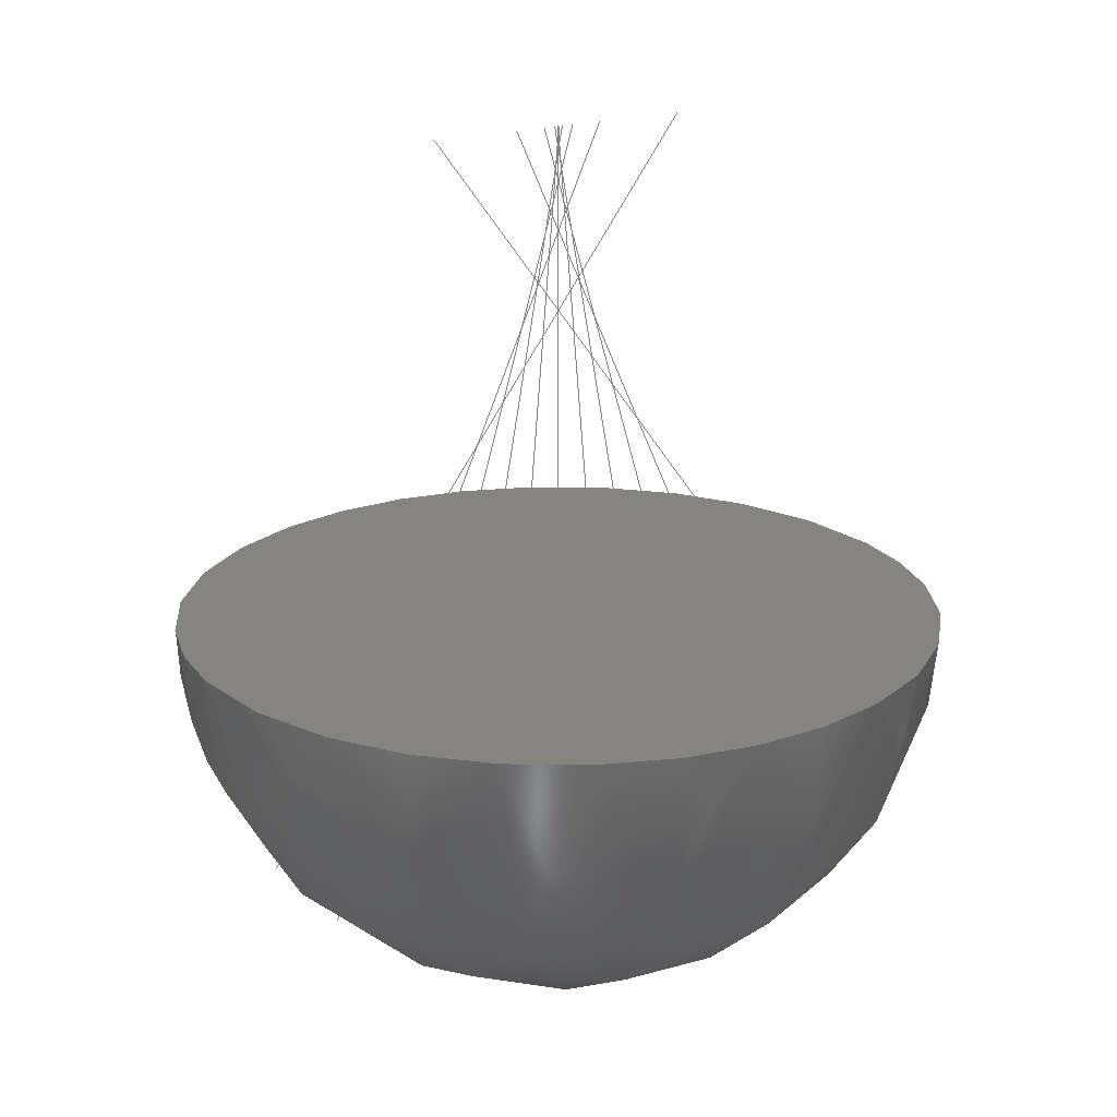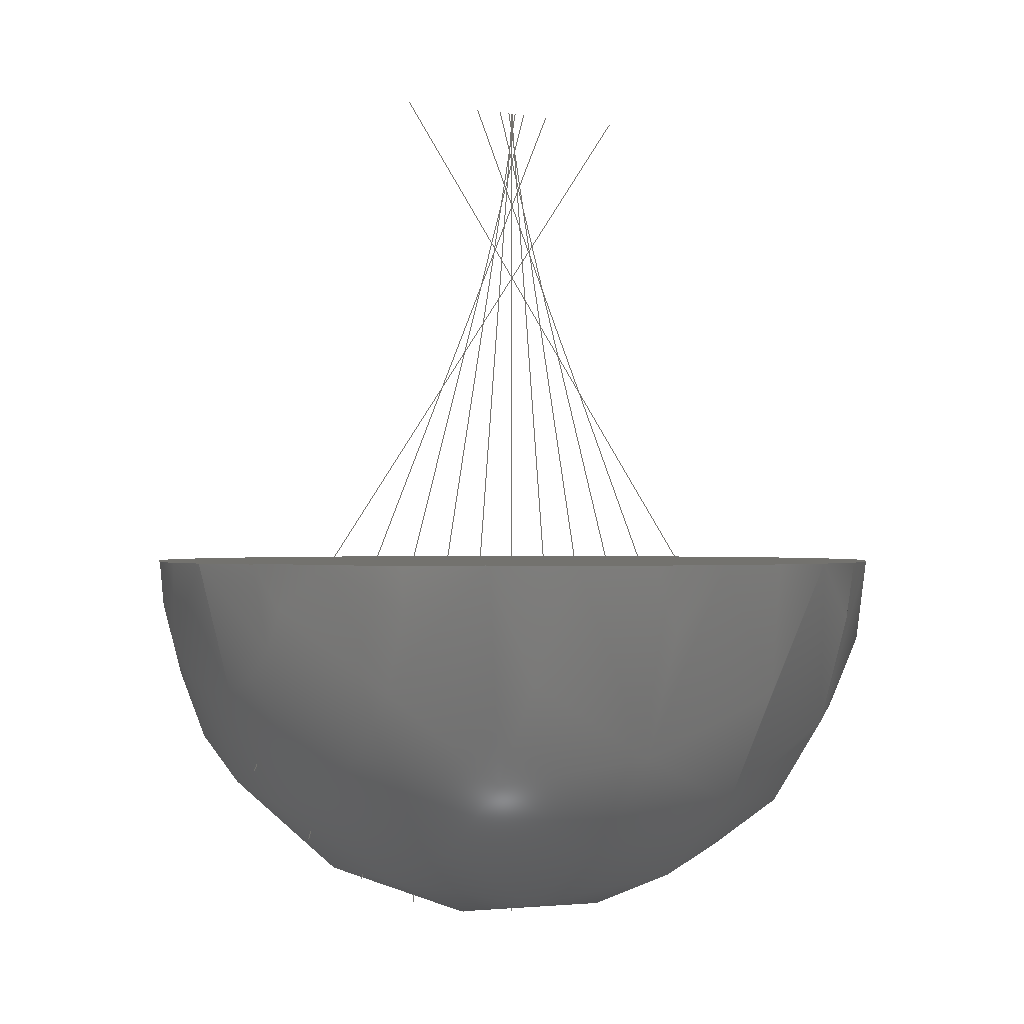
<metadata>
{"format":"step","ext":"stp","renderer":"f3d","projection":"perspective","resolution":1024,"background":"white","views":[{"elev":20.0,"azim":-30.2,"up":"+Z"},{"elev":-0.4,"azim":-34.8,"up":"+Z"}]}
</metadata>
<code>
ISO-10303-21;
DATA;
#1 = CARTESIAN_POINT ('', (1, 0, 1));
#2 = VERTEX_POINT ('', #1);
#3 = CARTESIAN_POINT ('', (-1, 1.225e-16, 1));
#4 = VERTEX_POINT ('', #3);
#5 = CARTESIAN_POINT ('', (1, 0, 1));
#6 = CARTESIAN_POINT ('', (1, 1, 1));
#7 = CARTESIAN_POINT ('', (6.123e-17, 1, 1));
#8 = CARTESIAN_POINT ('', (-1, 1, 1));
#9 = CARTESIAN_POINT ('', (-1, 1.225e-16, 1));
#10 = (
   BOUNDED_CURVE ()
   B_SPLINE_CURVE (2, (#5, #6, #7, #8, #9), .UNSPECIFIED., .F., .U.)
   B_SPLINE_CURVE_WITH_KNOTS ((3, 2, 3), (0, 1.571, 3.142), .UNSPECIFIED.)
   CURVE ()
   GEOMETRIC_REPRESENTATION_ITEM ()
   RATIONAL_B_SPLINE_CURVE ((1, 0.7071, 1, 0.7071, 1))
   REPRESENTATION_ITEM ('')
);
#11 = EDGE_CURVE ('', #2, #4, #10, .T.);
#12 = ORIENTED_EDGE ('', *, *, #11, .T.);
#13 = CARTESIAN_POINT ('', (-1, 1.225e-16, 1));
#14 = CARTESIAN_POINT ('', (-1, -1, 1));
#15 = CARTESIAN_POINT ('', (-1.837e-16, -1, 1));
#16 = CARTESIAN_POINT ('', (1, -1, 1));
#17 = CARTESIAN_POINT ('', (1, 0, 1));
#18 = (
   BOUNDED_CURVE ()
   B_SPLINE_CURVE (2, (#13, #14, #15, #16, #17), .UNSPECIFIED., .F., .U.)
   B_SPLINE_CURVE_WITH_KNOTS ((3, 2, 3), (3.142, 4.712, 6.283), .UNSPECIFIED.)
   CURVE ()
   GEOMETRIC_REPRESENTATION_ITEM ()
   RATIONAL_B_SPLINE_CURVE ((1, 0.7071, 1, 0.7071, 1))
   REPRESENTATION_ITEM ('')
);
#19 = EDGE_CURVE ('', #4, #2, #18, .T.);
#20 = ORIENTED_EDGE ('', *, *, #19, .T.);
#21 = EDGE_LOOP ('', (#12, #20));
#22 = FACE_OUTER_BOUND ('', #21, .F.);
#23 = CARTESIAN_POINT ('', (1.11e-16, 1.665e-16, 1));
#24 = DIRECTION ('', (-1, 2.27e-16, -1.962e-16));
#25 = DIRECTION ('', (2.27e-16, 1, 2.27e-16));
#26 = AXIS2_PLACEMENT_3D ('', #23, #24, #25);
#27 = SPHERICAL_SURFACE ('', #26, 1);
#28 = ADVANCED_FACE ('', (#22), #27, .T.);
#29 = ORIENTED_EDGE ('', *, *, #11, .T.);
#30 = ORIENTED_EDGE ('', *, *, #19, .T.);
#31 = EDGE_LOOP ('', (#29, #30));
#32 = FACE_OUTER_BOUND ('', #31, .T.);
#33 = CARTESIAN_POINT ('', (0, 2.244, 1));
#34 = DIRECTION ('', (0, 0, 1));
#35 = DIRECTION ('', (-0.7071, -0.7071, 0));
#36 = AXIS2_PLACEMENT_3D ('', #33, #34, #35);
#37 = PLANE ('', #36);
#38 = ADVANCED_FACE ('', (#32), #37, .T.);
#39 = CLOSED_SHELL ('', (#28, #38));
#40 = MANIFOLD_SOLID_BREP ('', #39);
#41 = (
   LENGTH_UNIT ()
   NAMED_UNIT (*)
   SI_UNIT (.MILLI., .METRE.)
);
#42 = (
   NAMED_UNIT (*)
   SI_UNIT ($, .STERADIAN.)
   SOLID_ANGLE_UNIT ()
);
#43 = (
   NAMED_UNIT (*)
   SI_UNIT ($, .RADIAN.)
   PLANE_ANGLE_UNIT ()
);
#44 = UNCERTAINTY_MEASURE_WITH_UNIT (LENGTH_MEASURE(0.0001), #41, 'DISTANCE_ACCURACY_VALUE', '');
#45 = (
   GEOMETRIC_REPRESENTATION_CONTEXT (3)
   GLOBAL_UNCERTAINTY_ASSIGNED_CONTEXT ((#44))
   GLOBAL_UNIT_ASSIGNED_CONTEXT ((#41, #42, #43))
   REPRESENTATION_CONTEXT ('', '3D')
);
#46 = ADVANCED_BREP_SHAPE_REPRESENTATION ('', (#40), #45);
#47 = APPLICATION_CONTEXT ('configuration controlled 3D designs of mechanical parts and assemblies');
#48 = APPLICATION_PROTOCOL_DEFINITION ('International Standard', 'config_control_design', 1997, #47);
#49 = MECHANICAL_CONTEXT ('', #47, 'mechanical');
#50 = PRODUCT ('product-name', '', '', (#49));
#51 = PERSON_AND_ORGANIZATION_ROLE ('design_owner');
#52 = PERSON ('', '', $, $, $, $);
#53 = ORGANIZATION ($, '', '');
#54 = PERSON_AND_ORGANIZATION (#52, #53);
#55 = CC_DESIGN_PERSON_AND_ORGANIZATION_ASSIGNMENT (#54, #51, (#50));
#56 = PRODUCT_RELATED_PRODUCT_CATEGORY ('detail', $, (#50));
#57 = PRODUCT_DEFINITION_FORMATION_WITH_SPECIFIED_SOURCE ('', '', #50, .NOT_KNOWN.);
#58 = APPROVAL_STATUS ('approved');
#59 = APPROVAL (#58, '');
#60 = CALENDAR_DATE (2011, 18, 2);
#61 = COORDINATED_UNIVERSAL_TIME_OFFSET (0, $, .AHEAD.);
#62 = LOCAL_TIME (9, 41, 18, #61);
#63 = DATE_AND_TIME (#60, #62);
#64 = APPROVAL_DATE_TIME (#63, #59);
#65 = APPROVAL_ROLE ('');
#66 = PERSON ('', '', $, $, $, $);
#67 = ORGANIZATION ($, '', '');
#68 = PERSON_AND_ORGANIZATION (#66, #67);
#69 = APPROVAL_PERSON_ORGANIZATION (#68, #59, #65);
#70 = CC_DESIGN_APPROVAL (#59, (#57));
#71 = PERSON_AND_ORGANIZATION_ROLE ('creator');
#72 = PERSON ('', '', $, $, $, $);
#73 = ORGANIZATION ($, '', '');
#74 = PERSON_AND_ORGANIZATION (#72, #73);
#75 = CC_DESIGN_PERSON_AND_ORGANIZATION_ASSIGNMENT (#74, #71, (#57));
#76 = PERSON_AND_ORGANIZATION_ROLE ('part_supplier');
#77 = PERSON ('', '', $, $, $, $);
#78 = ORGANIZATION ($, '', '');
#79 = PERSON_AND_ORGANIZATION (#77, #78);
#80 = CC_DESIGN_PERSON_AND_ORGANIZATION_ASSIGNMENT (#79, #76, (#57));
#81 = SECURITY_CLASSIFICATION_LEVEL ('unclassified');
#82 = SECURITY_CLASSIFICATION ('', '', #81);
#83 = APPROVAL_STATUS ('approved');
#84 = APPROVAL (#83, '');
#85 = CALENDAR_DATE (2011, 18, 2);
#86 = COORDINATED_UNIVERSAL_TIME_OFFSET (0, $, .AHEAD.);
#87 = LOCAL_TIME (9, 41, 18, #86);
#88 = DATE_AND_TIME (#85, #87);
#89 = APPROVAL_DATE_TIME (#88, #84);
#90 = APPROVAL_ROLE ('');
#91 = PERSON ('', '', $, $, $, $);
#92 = ORGANIZATION ($, '', '');
#93 = PERSON_AND_ORGANIZATION (#91, #92);
#94 = APPROVAL_PERSON_ORGANIZATION (#93, #84, #90);
#95 = CC_DESIGN_APPROVAL (#84, (#82));
#96 = DATE_TIME_ROLE ('classification_date');
#97 = CALENDAR_DATE (2011, 18, 2);
#98 = COORDINATED_UNIVERSAL_TIME_OFFSET (0, $, .AHEAD.);
#99 = LOCAL_TIME (9, 41, 18, #98);
#100 = DATE_AND_TIME (#97, #99);
#101 = CC_DESIGN_DATE_AND_TIME_ASSIGNMENT (#100, #96, (#82));
#102 = PERSON_AND_ORGANIZATION_ROLE ('classification_officer');
#103 = PERSON ('', '', $, $, $, $);
#104 = ORGANIZATION ($, '', '');
#105 = PERSON_AND_ORGANIZATION (#103, #104);
#106 = CC_DESIGN_PERSON_AND_ORGANIZATION_ASSIGNMENT (#105, #102, (#82));
#107 = CC_DESIGN_SECURITY_CLASSIFICATION (#82, (#57));
#108 = DESIGN_CONTEXT ('', #47, 'design');
#109 = PRODUCT_DEFINITION ('', '', #57, #108);
#110 = APPROVAL_STATUS ('approved');
#111 = APPROVAL (#110, '');
#112 = CALENDAR_DATE (2011, 18, 2);
#113 = COORDINATED_UNIVERSAL_TIME_OFFSET (0, $, .AHEAD.);
#114 = LOCAL_TIME (9, 41, 18, #113);
#115 = DATE_AND_TIME (#112, #114);
#116 = APPROVAL_DATE_TIME (#115, #111);
#117 = APPROVAL_ROLE ('');
#118 = PERSON ('', '', $, $, $, $);
#119 = ORGANIZATION ($, '', '');
#120 = PERSON_AND_ORGANIZATION (#118, #119);
#121 = APPROVAL_PERSON_ORGANIZATION (#120, #111, #117);
#122 = CC_DESIGN_APPROVAL (#111, (#109));
#123 = DATE_TIME_ROLE ('creation_date');
#124 = CALENDAR_DATE (2011, 18, 2);
#125 = COORDINATED_UNIVERSAL_TIME_OFFSET (0, $, .AHEAD.);
#126 = LOCAL_TIME (9, 41, 18, #125);
#127 = DATE_AND_TIME (#124, #126);
#128 = CC_DESIGN_DATE_AND_TIME_ASSIGNMENT (#127, #123, (#109));
#129 = PERSON_AND_ORGANIZATION_ROLE ('creator');
#130 = PERSON ('', '', $, $, $, $);
#131 = ORGANIZATION ($, '', '');
#132 = PERSON_AND_ORGANIZATION (#130, #131);
#133 = CC_DESIGN_PERSON_AND_ORGANIZATION_ASSIGNMENT (#132, #129, (#109));
#134 = PRODUCT_DEFINITION_SHAPE ('', '', #109);
#135 = SHAPE_DEFINITION_REPRESENTATION (#134, #46);
#136 = CARTESIAN_POINT ('', (-0.8333, 0, 0.4472));
#137 = CARTESIAN_POINT ('', (-0.5974, 0, 1));
#138 = B_SPLINE_CURVE_WITH_KNOTS ('', 1, (#136, #137), .UNSPECIFIED., .F., .U., (2, 2), (0, 1), .UNSPECIFIED.);
#139 = CARTESIAN_POINT ('', (-0.5974, 0, 1));
#140 = CARTESIAN_POINT ('', (0.3483, 0, 2.276));
#141 = B_SPLINE_CURVE_WITH_KNOTS ('', 1, (#139, #140), .UNSPECIFIED., .F., .U., (2, 2), (0, 1), .UNSPECIFIED.);
#142 = CARTESIAN_POINT ('', (-0.6667, 0, 0.2546));
#143 = CARTESIAN_POINT ('', (-0.4566, 0, 1));
#144 = B_SPLINE_CURVE_WITH_KNOTS ('', 1, (#142, #143), .UNSPECIFIED., .F., .U., (2, 2), (0, 1), .UNSPECIFIED.);
#145 = CARTESIAN_POINT ('', (-0.4566, 0, 1));
#146 = CARTESIAN_POINT ('', (0.1192, 0, 2.276));
#147 = B_SPLINE_CURVE_WITH_KNOTS ('', 1, (#145, #146), .UNSPECIFIED., .F., .U., (2, 2), (0, 1), .UNSPECIFIED.);
#148 = CARTESIAN_POINT ('', (-0.5, 0, 0.134));
#149 = CARTESIAN_POINT ('', (-0.3355, 0, 1));
#150 = B_SPLINE_CURVE_WITH_KNOTS ('', 1, (#148, #149), .UNSPECIFIED., .F., .U., (2, 2), (0, 1), .UNSPECIFIED.);
#151 = CARTESIAN_POINT ('', (-0.3355, 0, 1));
#152 = CARTESIAN_POINT ('', (0.04087, 0, 2.276));
#153 = B_SPLINE_CURVE_WITH_KNOTS ('', 1, (#151, #152), .UNSPECIFIED., .F., .U., (2, 2), (0, 1), .UNSPECIFIED.);
#154 = CARTESIAN_POINT ('', (-0.3333, 0, 0.05719));
#155 = CARTESIAN_POINT ('', (-0.2213, 0, 1));
#156 = B_SPLINE_CURVE_WITH_KNOTS ('', 1, (#154, #155), .UNSPECIFIED., .F., .U., (2, 2), (0, 1), .UNSPECIFIED.);
#157 = CARTESIAN_POINT ('', (-0.2213, 0, 1));
#158 = CARTESIAN_POINT ('', (0.01075, 0, 2.276));
#159 = B_SPLINE_CURVE_WITH_KNOTS ('', 1, (#157, #158), .UNSPECIFIED., .F., .U., (2, 2), (0, 1), .UNSPECIFIED.);
#160 = CARTESIAN_POINT ('', (-0.1667, 0, 0.01399));
#161 = CARTESIAN_POINT ('', (-0.1101, 0, 1));
#162 = B_SPLINE_CURVE_WITH_KNOTS ('', 1, (#160, #161), .UNSPECIFIED., .F., .U., (2, 2), (0, 1), .UNSPECIFIED.);
#163 = CARTESIAN_POINT ('', (-0.1101, 0, 1));
#164 = CARTESIAN_POINT ('', (0.001262, 0, 2.276));
#165 = B_SPLINE_CURVE_WITH_KNOTS ('', 1, (#163, #164), .UNSPECIFIED., .F., .U., (2, 2), (0, 1), .UNSPECIFIED.);
#166 = CARTESIAN_POINT ('', (0, 0, 0));
#167 = CARTESIAN_POINT ('', (0, 0, 1));
#168 = B_SPLINE_CURVE_WITH_KNOTS ('', 1, (#166, #167), .UNSPECIFIED., .F., .U., (2, 2), (0, 1), .UNSPECIFIED.);
#169 = CARTESIAN_POINT ('', (0, 0, 1));
#170 = CARTESIAN_POINT ('', (0, 0, 2.276));
#171 = B_SPLINE_CURVE_WITH_KNOTS ('', 1, (#169, #170), .UNSPECIFIED., .F., .U., (2, 2), (0, 1), .UNSPECIFIED.);
#172 = CARTESIAN_POINT ('', (0.1667, 0, 0.01399));
#173 = CARTESIAN_POINT ('', (0.1101, 0, 1));
#174 = B_SPLINE_CURVE_WITH_KNOTS ('', 1, (#172, #173), .UNSPECIFIED., .F., .U., (2, 2), (0, 1), .UNSPECIFIED.);
#175 = CARTESIAN_POINT ('', (0.1101, 0, 1));
#176 = CARTESIAN_POINT ('', (-0.001262, 0, 2.276));
#177 = B_SPLINE_CURVE_WITH_KNOTS ('', 1, (#175, #176), .UNSPECIFIED., .F., .U., (2, 2), (0, 1), .UNSPECIFIED.);
#178 = CARTESIAN_POINT ('', (0.3333, 0, 0.05719));
#179 = CARTESIAN_POINT ('', (0.2213, 0, 1));
#180 = B_SPLINE_CURVE_WITH_KNOTS ('', 1, (#178, #179), .UNSPECIFIED., .F., .U., (2, 2), (0, 1), .UNSPECIFIED.);
#181 = CARTESIAN_POINT ('', (0.2213, 0, 1));
#182 = CARTESIAN_POINT ('', (-0.01075, 0, 2.276));
#183 = B_SPLINE_CURVE_WITH_KNOTS ('', 1, (#181, #182), .UNSPECIFIED., .F., .U., (2, 2), (0, 1), .UNSPECIFIED.);
#184 = CARTESIAN_POINT ('', (0.5, 0, 0.134));
#185 = CARTESIAN_POINT ('', (0.3355, 0, 1));
#186 = B_SPLINE_CURVE_WITH_KNOTS ('', 1, (#184, #185), .UNSPECIFIED., .F., .U., (2, 2), (0, 1), .UNSPECIFIED.);
#187 = CARTESIAN_POINT ('', (0.3355, 0, 1));
#188 = CARTESIAN_POINT ('', (-0.04087, 0, 2.276));
#189 = B_SPLINE_CURVE_WITH_KNOTS ('', 1, (#187, #188), .UNSPECIFIED., .F., .U., (2, 2), (0, 1), .UNSPECIFIED.);
#190 = CARTESIAN_POINT ('', (0.6667, 0, 0.2546));
#191 = CARTESIAN_POINT ('', (0.4566, 0, 1));
#192 = B_SPLINE_CURVE_WITH_KNOTS ('', 1, (#190, #191), .UNSPECIFIED., .F., .U., (2, 2), (0, 1), .UNSPECIFIED.);
#193 = CARTESIAN_POINT ('', (0.4566, 0, 1));
#194 = CARTESIAN_POINT ('', (-0.1192, 0, 2.276));
#195 = B_SPLINE_CURVE_WITH_KNOTS ('', 1, (#193, #194), .UNSPECIFIED., .F., .U., (2, 2), (0, 1), .UNSPECIFIED.);
#196 = CARTESIAN_POINT ('', (0.8333, 0, 0.4472));
#197 = CARTESIAN_POINT ('', (0.5974, 0, 1));
#198 = B_SPLINE_CURVE_WITH_KNOTS ('', 1, (#196, #197), .UNSPECIFIED., .F., .U., (2, 2), (0, 1), .UNSPECIFIED.);
#199 = CARTESIAN_POINT ('', (0.5974, 0, 1));
#200 = CARTESIAN_POINT ('', (-0.3483, 0, 2.276));
#201 = B_SPLINE_CURVE_WITH_KNOTS ('', 1, (#199, #200), .UNSPECIFIED., .F., .U., (2, 2), (0, 1), .UNSPECIFIED.);
#202 = GEOMETRIC_CURVE_SET ('', (#138, #141, #144, #147, #150, #153, #156, #159, #162, #165, #168, #171, #174, #177, #180, #183, #186, #189, #192, #195, #198, #201));
#203 = (
   LENGTH_UNIT ()
   NAMED_UNIT (*)
   SI_UNIT (.MILLI., .METRE.)
);
#204 = (
   NAMED_UNIT (*)
   SI_UNIT ($, .STERADIAN.)
   SOLID_ANGLE_UNIT ()
);
#205 = (
   NAMED_UNIT (*)
   SI_UNIT ($, .RADIAN.)
   PLANE_ANGLE_UNIT ()
);
#206 = UNCERTAINTY_MEASURE_WITH_UNIT (LENGTH_MEASURE(0.0001), #203, 'DISTANCE_ACCURACY_VALUE', '');
#207 = (
   GEOMETRIC_REPRESENTATION_CONTEXT (3)
   GLOBAL_UNCERTAINTY_ASSIGNED_CONTEXT ((#206))
   GLOBAL_UNIT_ASSIGNED_CONTEXT ((#203, #204, #205))
   REPRESENTATION_CONTEXT ('', '3D')
);
#208 = GEOMETRICALLY_BOUNDED_WIREFRAME_SHAPE_REPRESENTATION ('', (#202), #207);
#209 = APPLICATION_CONTEXT ('configuration controlled 3D designs of mechanical parts and assemblies');
#210 = APPLICATION_PROTOCOL_DEFINITION ('International Standard', 'config_control_design', 1997, #209);
#211 = MECHANICAL_CONTEXT ('', #209, 'mechanical');
#212 = PRODUCT ('product-name', '', '', (#211));
#213 = PERSON_AND_ORGANIZATION_ROLE ('design_owner');
#214 = PERSON ('', '', $, $, $, $);
#215 = ORGANIZATION ($, '', '');
#216 = PERSON_AND_ORGANIZATION (#214, #215);
#217 = CC_DESIGN_PERSON_AND_ORGANIZATION_ASSIGNMENT (#216, #213, (#212));
#218 = PRODUCT_RELATED_PRODUCT_CATEGORY ('detail', $, (#212));
#219 = PRODUCT_DEFINITION_FORMATION_WITH_SPECIFIED_SOURCE ('', '', #212, .NOT_KNOWN.);
#220 = APPROVAL_STATUS ('approved');
#221 = APPROVAL (#220, '');
#222 = CALENDAR_DATE (2011, 18, 2);
#223 = COORDINATED_UNIVERSAL_TIME_OFFSET (0, $, .AHEAD.);
#224 = LOCAL_TIME (9, 41, 18, #223);
#225 = DATE_AND_TIME (#222, #224);
#226 = APPROVAL_DATE_TIME (#225, #221);
#227 = APPROVAL_ROLE ('');
#228 = PERSON ('', '', $, $, $, $);
#229 = ORGANIZATION ($, '', '');
#230 = PERSON_AND_ORGANIZATION (#228, #229);
#231 = APPROVAL_PERSON_ORGANIZATION (#230, #221, #227);
#232 = CC_DESIGN_APPROVAL (#221, (#219));
#233 = PERSON_AND_ORGANIZATION_ROLE ('creator');
#234 = PERSON ('', '', $, $, $, $);
#235 = ORGANIZATION ($, '', '');
#236 = PERSON_AND_ORGANIZATION (#234, #235);
#237 = CC_DESIGN_PERSON_AND_ORGANIZATION_ASSIGNMENT (#236, #233, (#219));
#238 = PERSON_AND_ORGANIZATION_ROLE ('part_supplier');
#239 = PERSON ('', '', $, $, $, $);
#240 = ORGANIZATION ($, '', '');
#241 = PERSON_AND_ORGANIZATION (#239, #240);
#242 = CC_DESIGN_PERSON_AND_ORGANIZATION_ASSIGNMENT (#241, #238, (#219));
#243 = SECURITY_CLASSIFICATION_LEVEL ('unclassified');
#244 = SECURITY_CLASSIFICATION ('', '', #243);
#245 = APPROVAL_STATUS ('approved');
#246 = APPROVAL (#245, '');
#247 = CALENDAR_DATE (2011, 18, 2);
#248 = COORDINATED_UNIVERSAL_TIME_OFFSET (0, $, .AHEAD.);
#249 = LOCAL_TIME (9, 41, 18, #248);
#250 = DATE_AND_TIME (#247, #249);
#251 = APPROVAL_DATE_TIME (#250, #246);
#252 = APPROVAL_ROLE ('');
#253 = PERSON ('', '', $, $, $, $);
#254 = ORGANIZATION ($, '', '');
#255 = PERSON_AND_ORGANIZATION (#253, #254);
#256 = APPROVAL_PERSON_ORGANIZATION (#255, #246, #252);
#257 = CC_DESIGN_APPROVAL (#246, (#244));
#258 = DATE_TIME_ROLE ('classification_date');
#259 = CALENDAR_DATE (2011, 18, 2);
#260 = COORDINATED_UNIVERSAL_TIME_OFFSET (0, $, .AHEAD.);
#261 = LOCAL_TIME (9, 41, 18, #260);
#262 = DATE_AND_TIME (#259, #261);
#263 = CC_DESIGN_DATE_AND_TIME_ASSIGNMENT (#262, #258, (#244));
#264 = PERSON_AND_ORGANIZATION_ROLE ('classification_officer');
#265 = PERSON ('', '', $, $, $, $);
#266 = ORGANIZATION ($, '', '');
#267 = PERSON_AND_ORGANIZATION (#265, #266);
#268 = CC_DESIGN_PERSON_AND_ORGANIZATION_ASSIGNMENT (#267, #264, (#244));
#269 = CC_DESIGN_SECURITY_CLASSIFICATION (#244, (#219));
#270 = DESIGN_CONTEXT ('', #209, 'design');
#271 = PRODUCT_DEFINITION ('', '', #219, #270);
#272 = APPROVAL_STATUS ('approved');
#273 = APPROVAL (#272, '');
#274 = CALENDAR_DATE (2011, 18, 2);
#275 = COORDINATED_UNIVERSAL_TIME_OFFSET (0, $, .AHEAD.);
#276 = LOCAL_TIME (9, 41, 18, #275);
#277 = DATE_AND_TIME (#274, #276);
#278 = APPROVAL_DATE_TIME (#277, #273);
#279 = APPROVAL_ROLE ('');
#280 = PERSON ('', '', $, $, $, $);
#281 = ORGANIZATION ($, '', '');
#282 = PERSON_AND_ORGANIZATION (#280, #281);
#283 = APPROVAL_PERSON_ORGANIZATION (#282, #273, #279);
#284 = CC_DESIGN_APPROVAL (#273, (#271));
#285 = DATE_TIME_ROLE ('creation_date');
#286 = CALENDAR_DATE (2011, 18, 2);
#287 = COORDINATED_UNIVERSAL_TIME_OFFSET (0, $, .AHEAD.);
#288 = LOCAL_TIME (9, 41, 18, #287);
#289 = DATE_AND_TIME (#286, #288);
#290 = CC_DESIGN_DATE_AND_TIME_ASSIGNMENT (#289, #285, (#271));
#291 = PERSON_AND_ORGANIZATION_ROLE ('creator');
#292 = PERSON ('', '', $, $, $, $);
#293 = ORGANIZATION ($, '', '');
#294 = PERSON_AND_ORGANIZATION (#292, #293);
#295 = CC_DESIGN_PERSON_AND_ORGANIZATION_ASSIGNMENT (#294, #291, (#271));
#296 = PRODUCT_DEFINITION_SHAPE ('', '', #271);
#297 = SHAPE_DEFINITION_REPRESENTATION (#296, #208);
ENDSEC;
END-ISO-10303-21;

</code>
